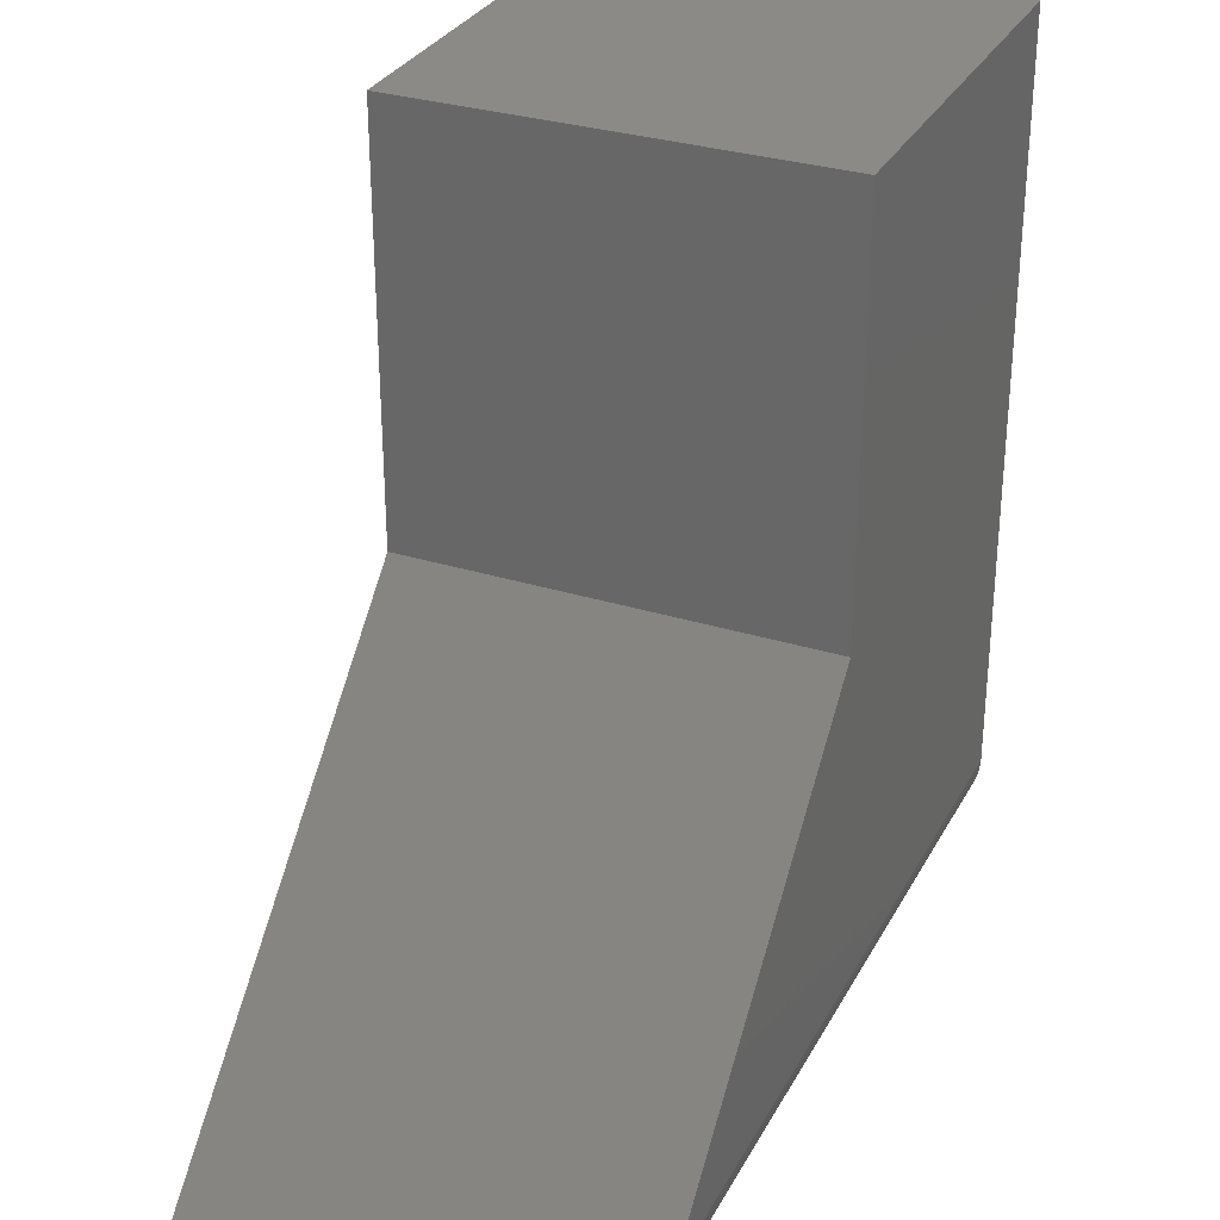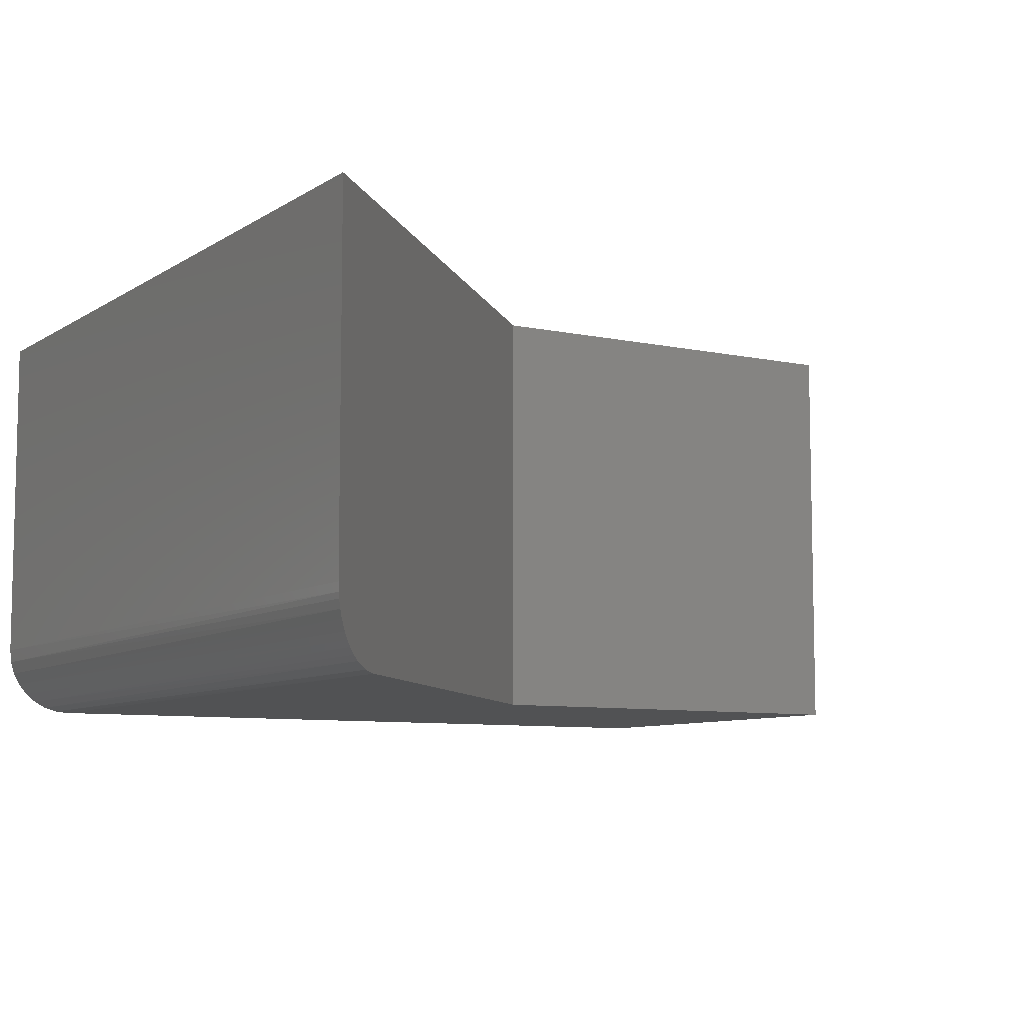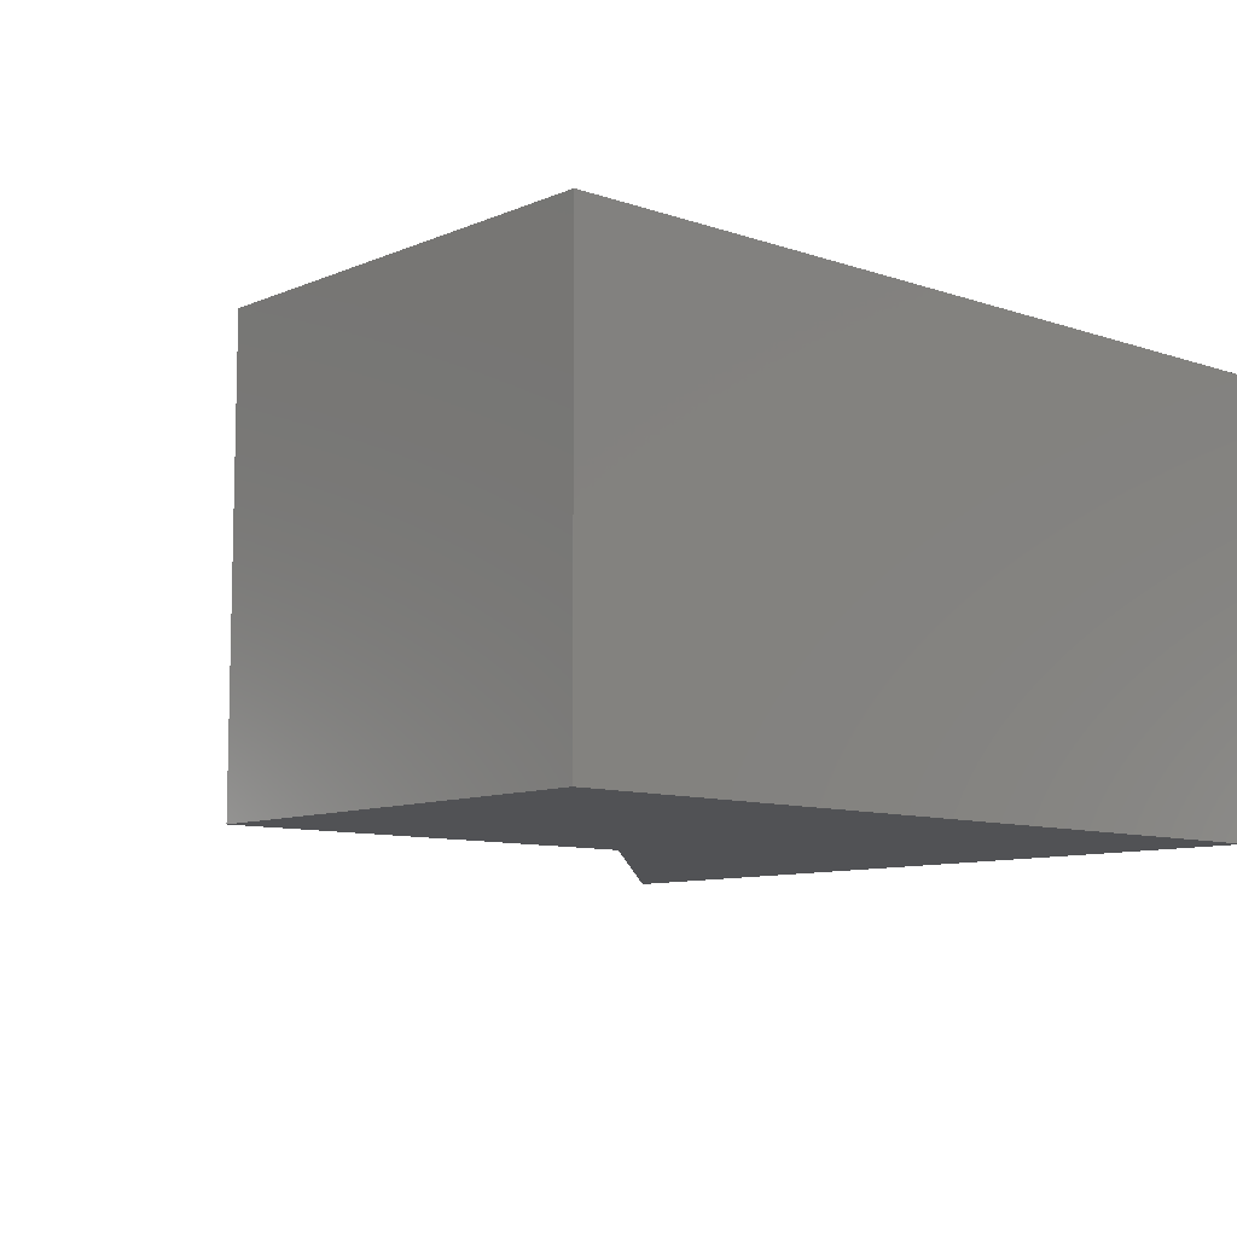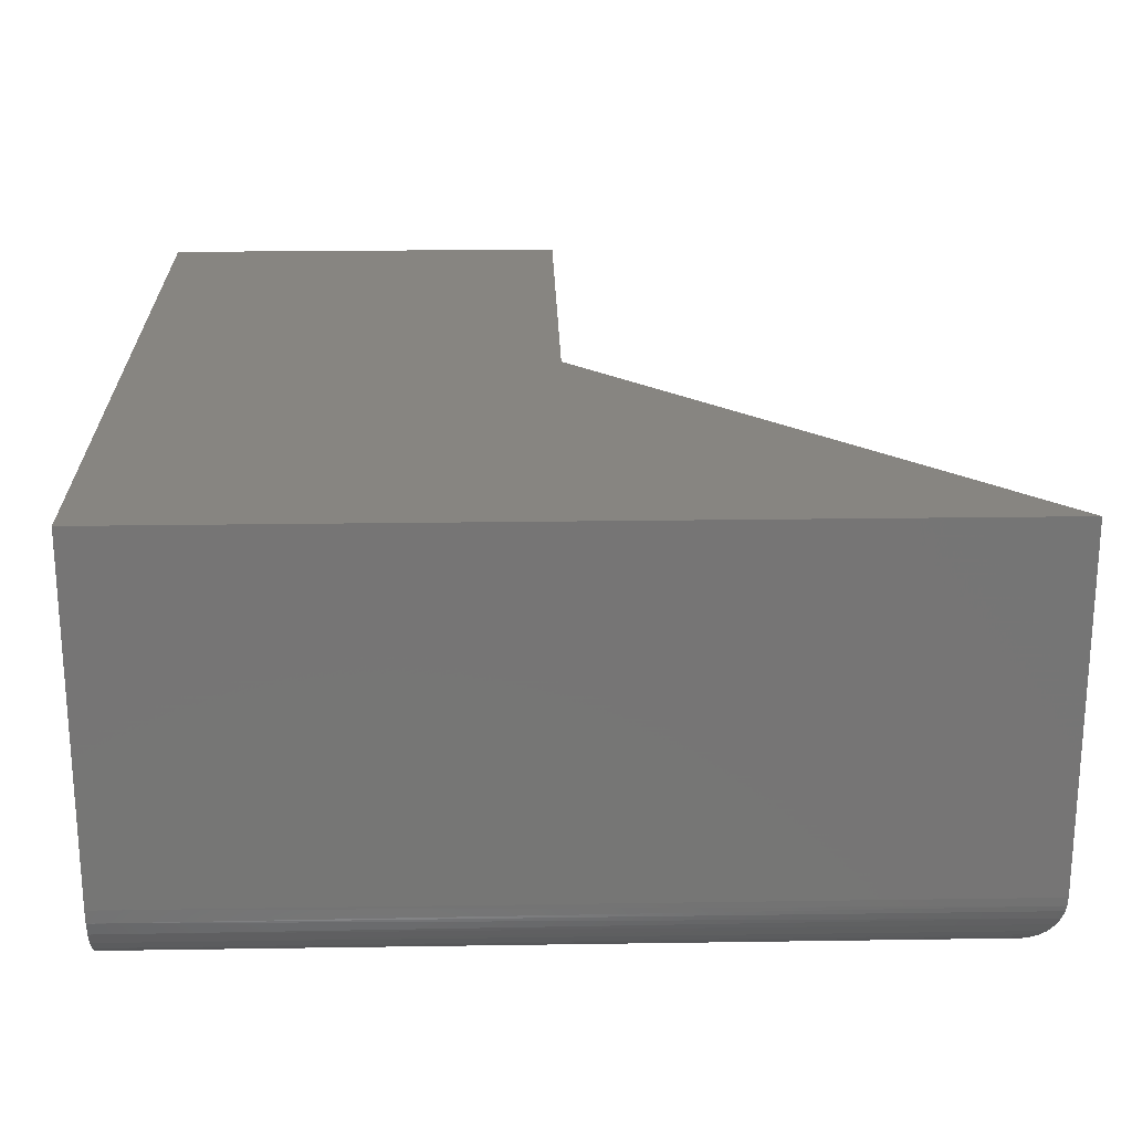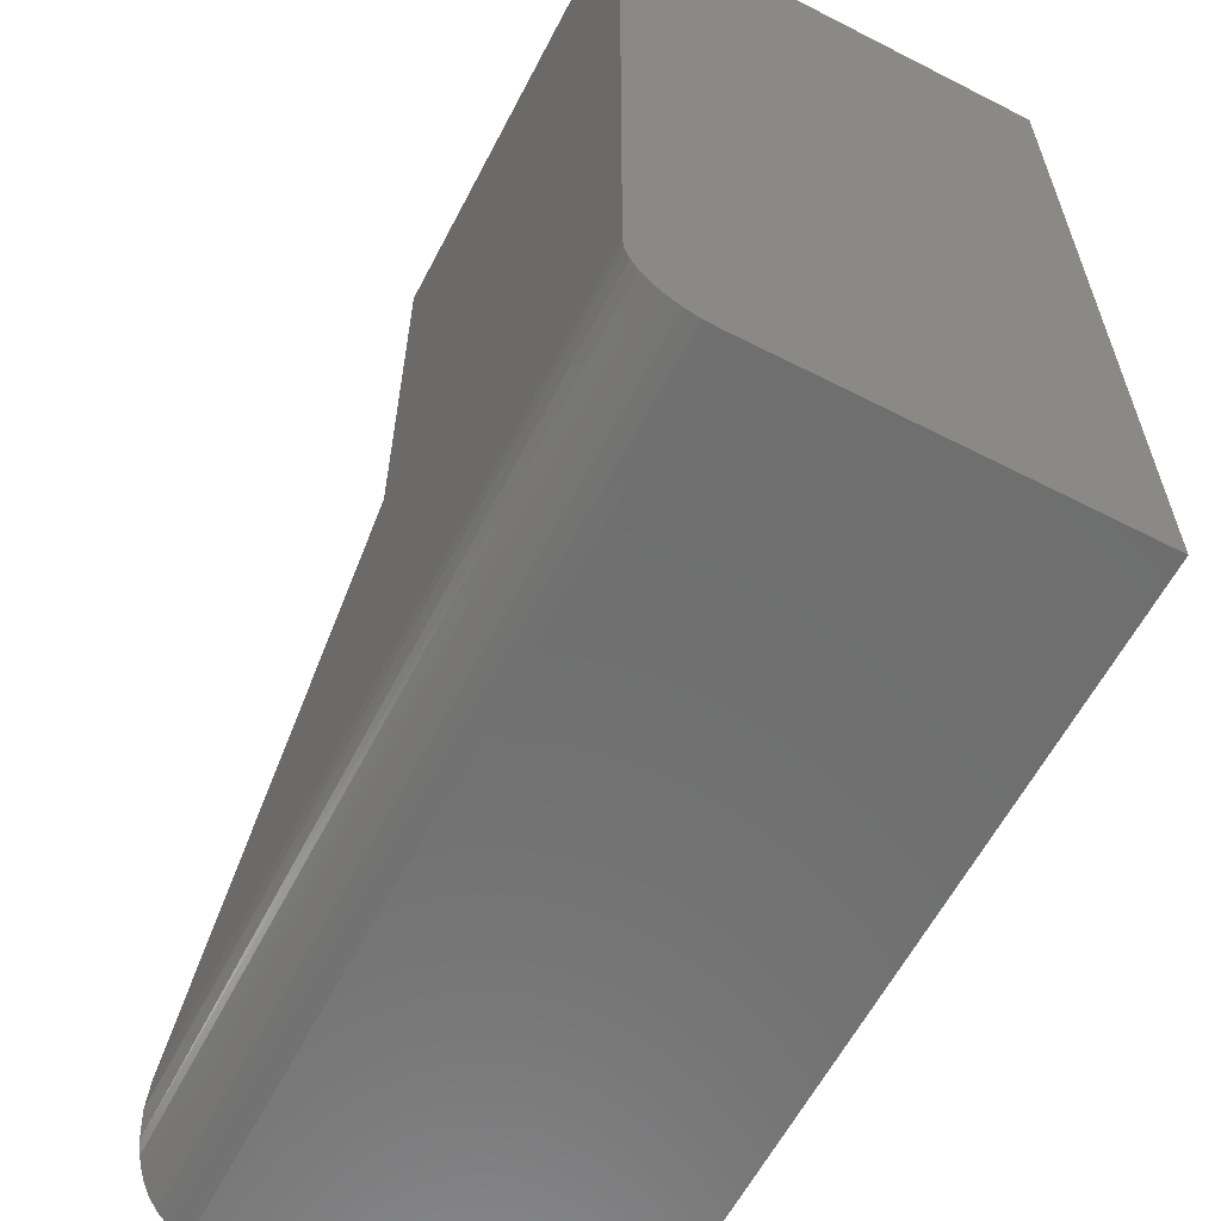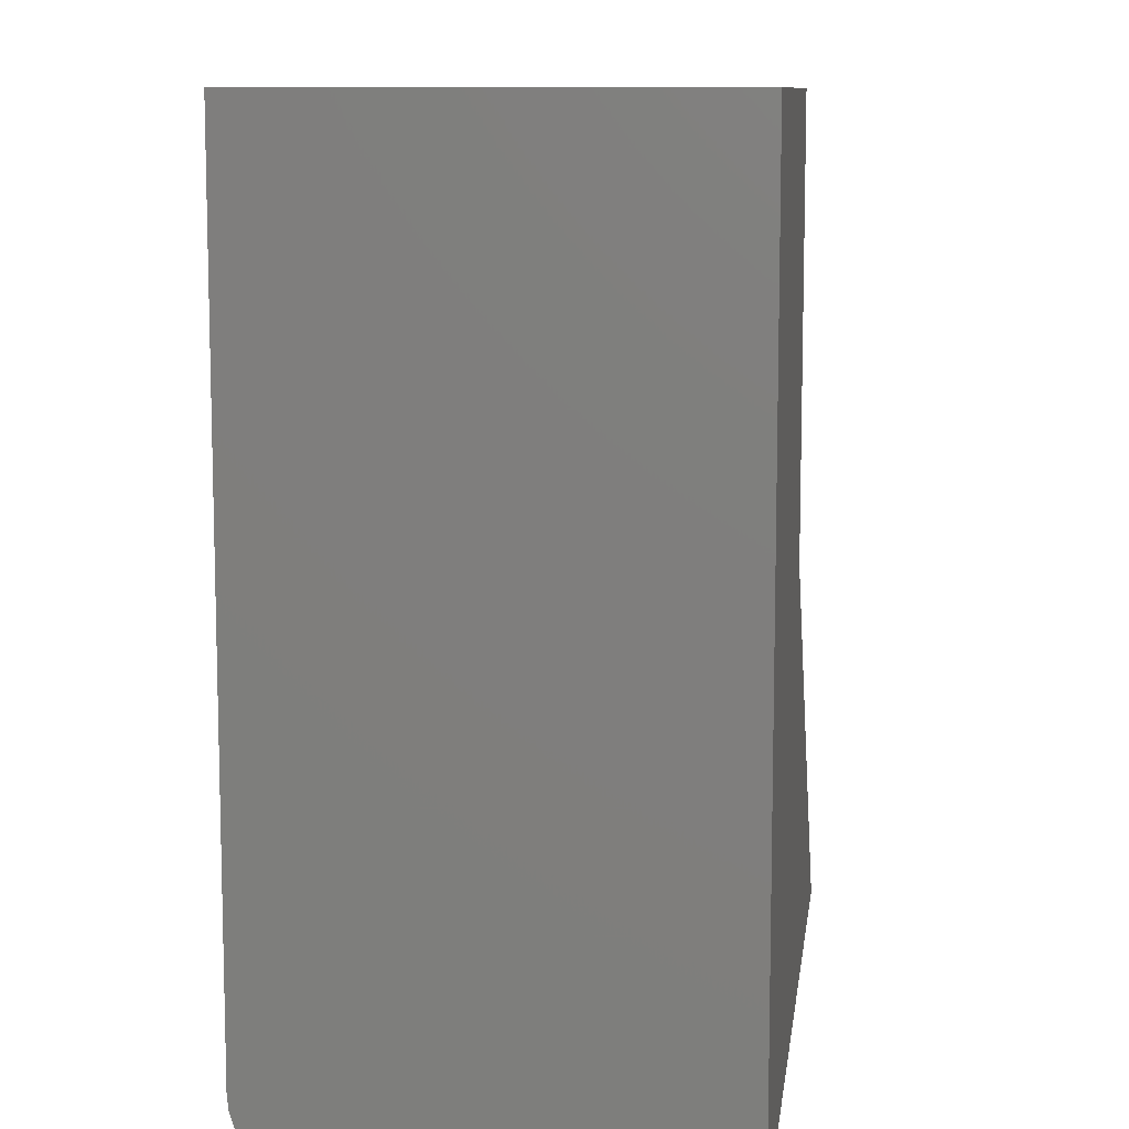
<metadata>
{"format":"stl","ext":"stl","renderer":"f3d","projection":"perspective","resolution":1024,"background":"white","views":[{"elev":31.0,"azim":-66.0,"up":"+Z"},{"elev":-8.1,"azim":-121.0,"up":"+Y"},{"elev":-9.1,"azim":48.0,"up":"+Y"},{"elev":22.2,"azim":178.5,"up":"+Y"},{"elev":-60.9,"azim":62.5,"up":"+Z"},{"elev":9.8,"azim":97.4,"up":"+Z"}]}
</metadata>
<code>
# stl→obj: 29 verts, 54 faces
v 4.592e-17 -0.375 0.75
v -0.3711 -0.375 0.75
v 3.827e-18 -0.375 0.0625
v -0.3711 -0.375 0.3789
v -0.6875 -0.375 0.0625
v -0.75 -0.3125 0
v -0.7495 -0.3201 0.0004644
v -0.7487 -0.3251 0.00129
v -0.75 0 0
v -0.7467 -0.3325 0.003277
v -0.7439 -0.3395 0.00613
v -0.7387 -0.3483 0.01125
v -0.7343 -0.3539 0.01572
v -0.7294 -0.3589 0.02063
v -0.7229 -0.364 0.02708
v -0.7162 -0.368 0.03385
v -0.702 -0.3733 0.04796
v -0.3711 4.207e-17 0.3789
v 4.458e-17 -0.3738 0.05031
v 4.347e-17 -0.3702 0.03858
v 4.216e-17 -0.3645 0.02778
v 4.072e-17 -0.3567 0.01831
v 3.919e-17 -0.3472 0.01053
v 3.764e-17 -0.3364 0.004758
v 3.612e-17 -0.3247 0.001201
v 3.469e-17 -0.3125 -4.592e-17
v 0 8.327e-17 -4.592e-17
v 4.592e-17 8.327e-17 0.75
v -0.3711 4.207e-17 0.75
f 1 2 3
f 3 2 4
f 3 4 5
f 6 7 8
f 9 6 8
f 9 8 10
f 9 10 11
f 9 11 12
f 9 12 13
f 9 13 14
f 9 14 15
f 9 15 16
f 9 16 17
f 9 17 5
f 9 5 4
f 9 4 18
f 3 19 20
f 3 20 21
f 3 21 22
f 3 22 23
f 3 23 24
f 3 24 25
f 3 25 26
f 3 26 27
f 3 27 28
f 3 28 1
f 6 9 26
f 26 9 27
f 5 19 3
f 5 17 19
f 26 7 6
f 26 25 7
f 7 25 8
f 10 8 25
f 25 24 10
f 10 24 11
f 11 24 23
f 11 23 12
f 13 12 23
f 23 22 13
f 13 22 14
f 14 22 21
f 14 21 15
f 16 15 21
f 21 20 16
f 17 16 20
f 20 19 17
f 9 18 27
f 27 18 29
f 27 29 28
f 29 18 2
f 2 18 4
f 28 29 1
f 1 29 2

</code>
